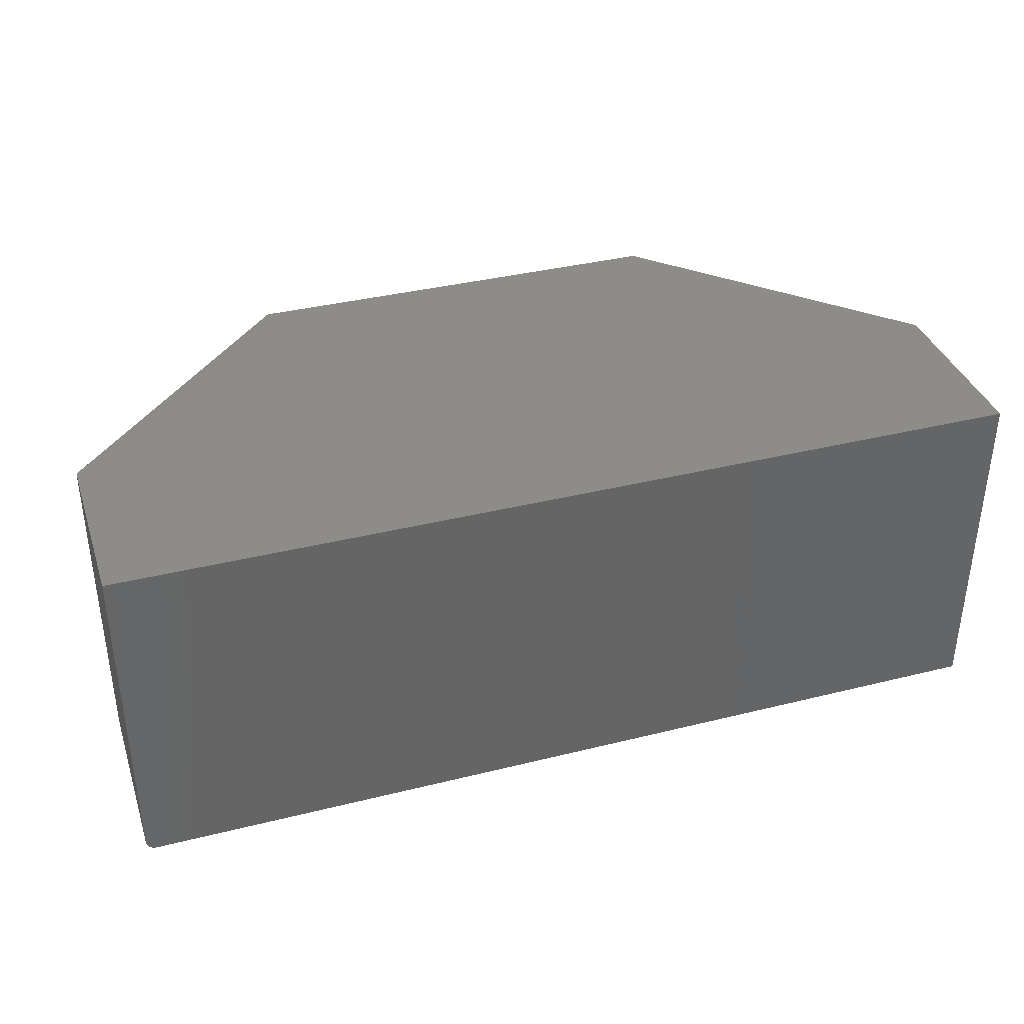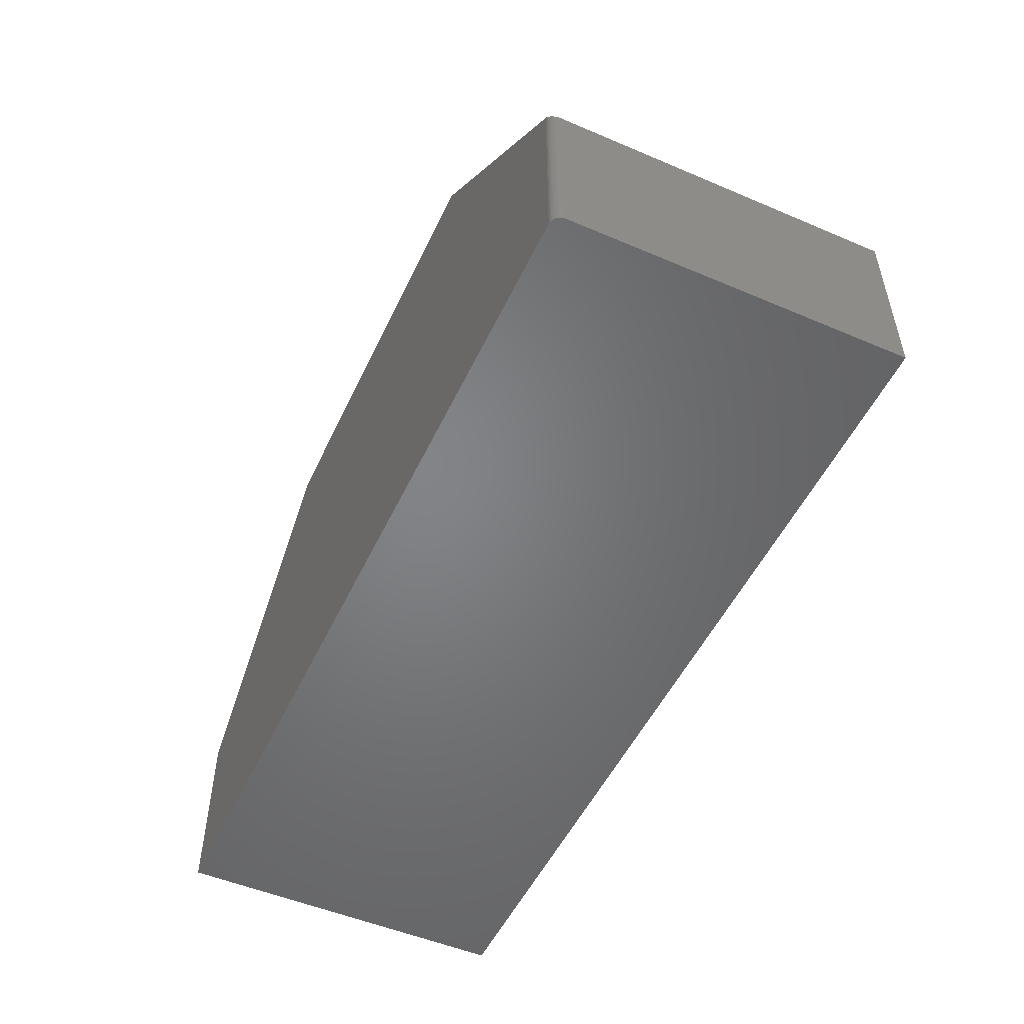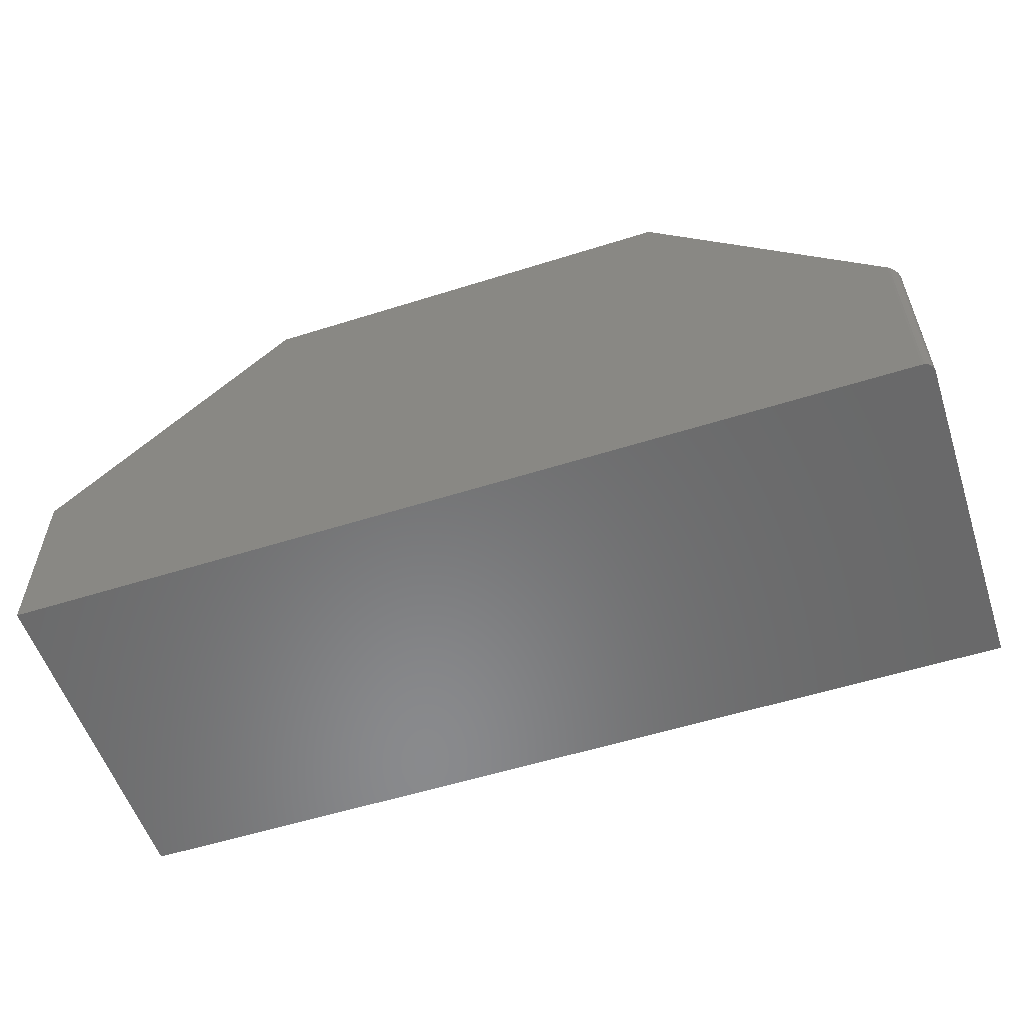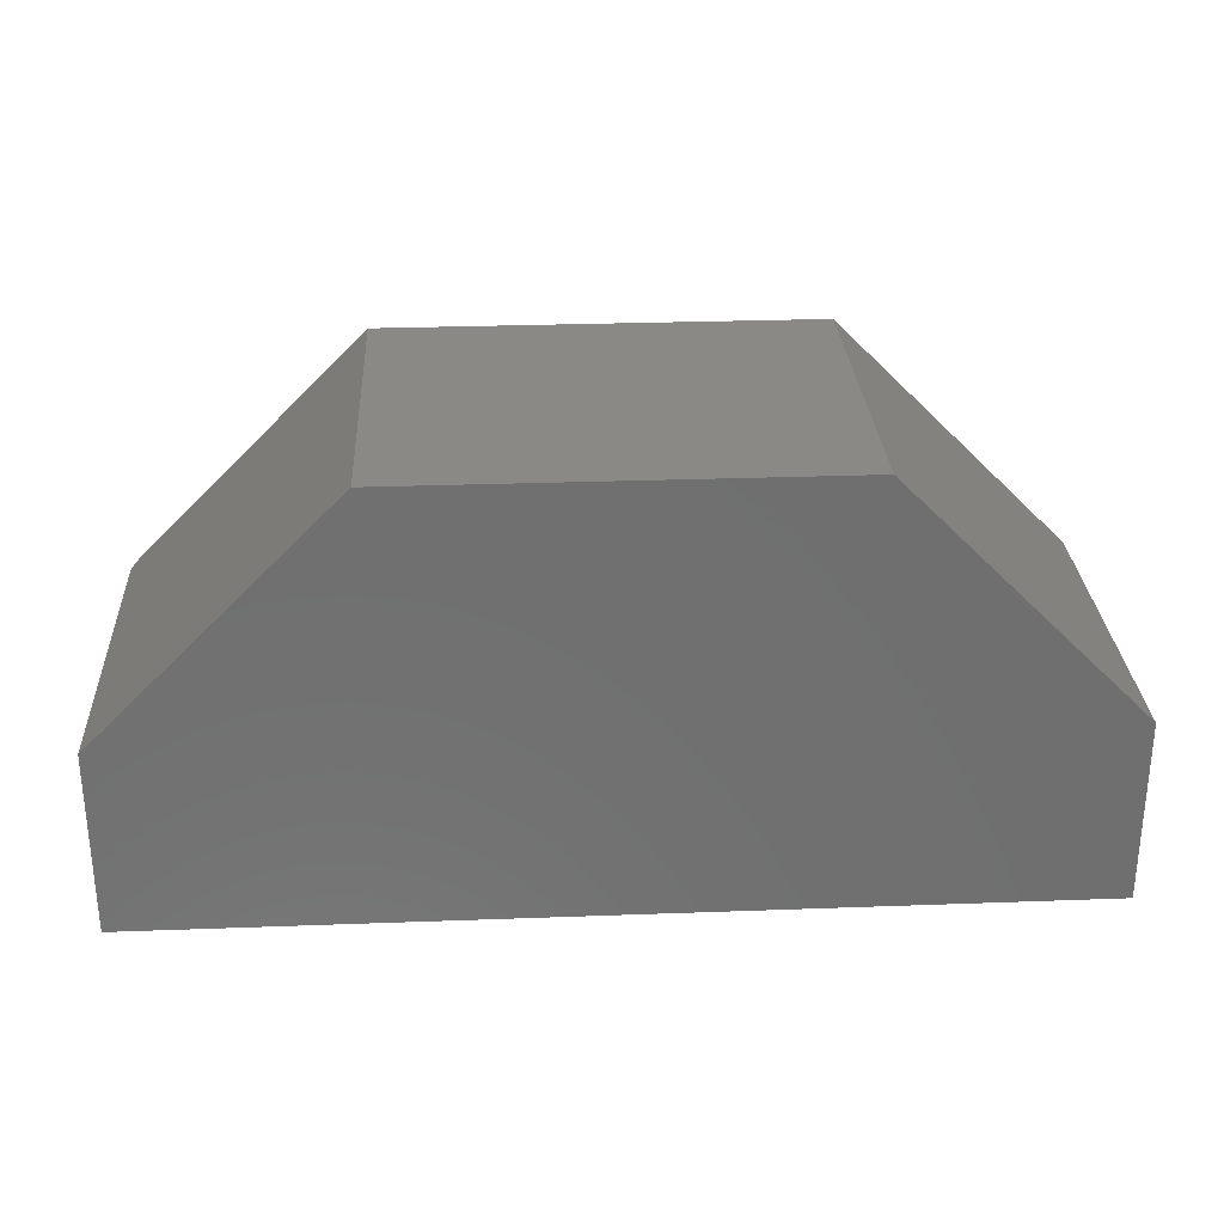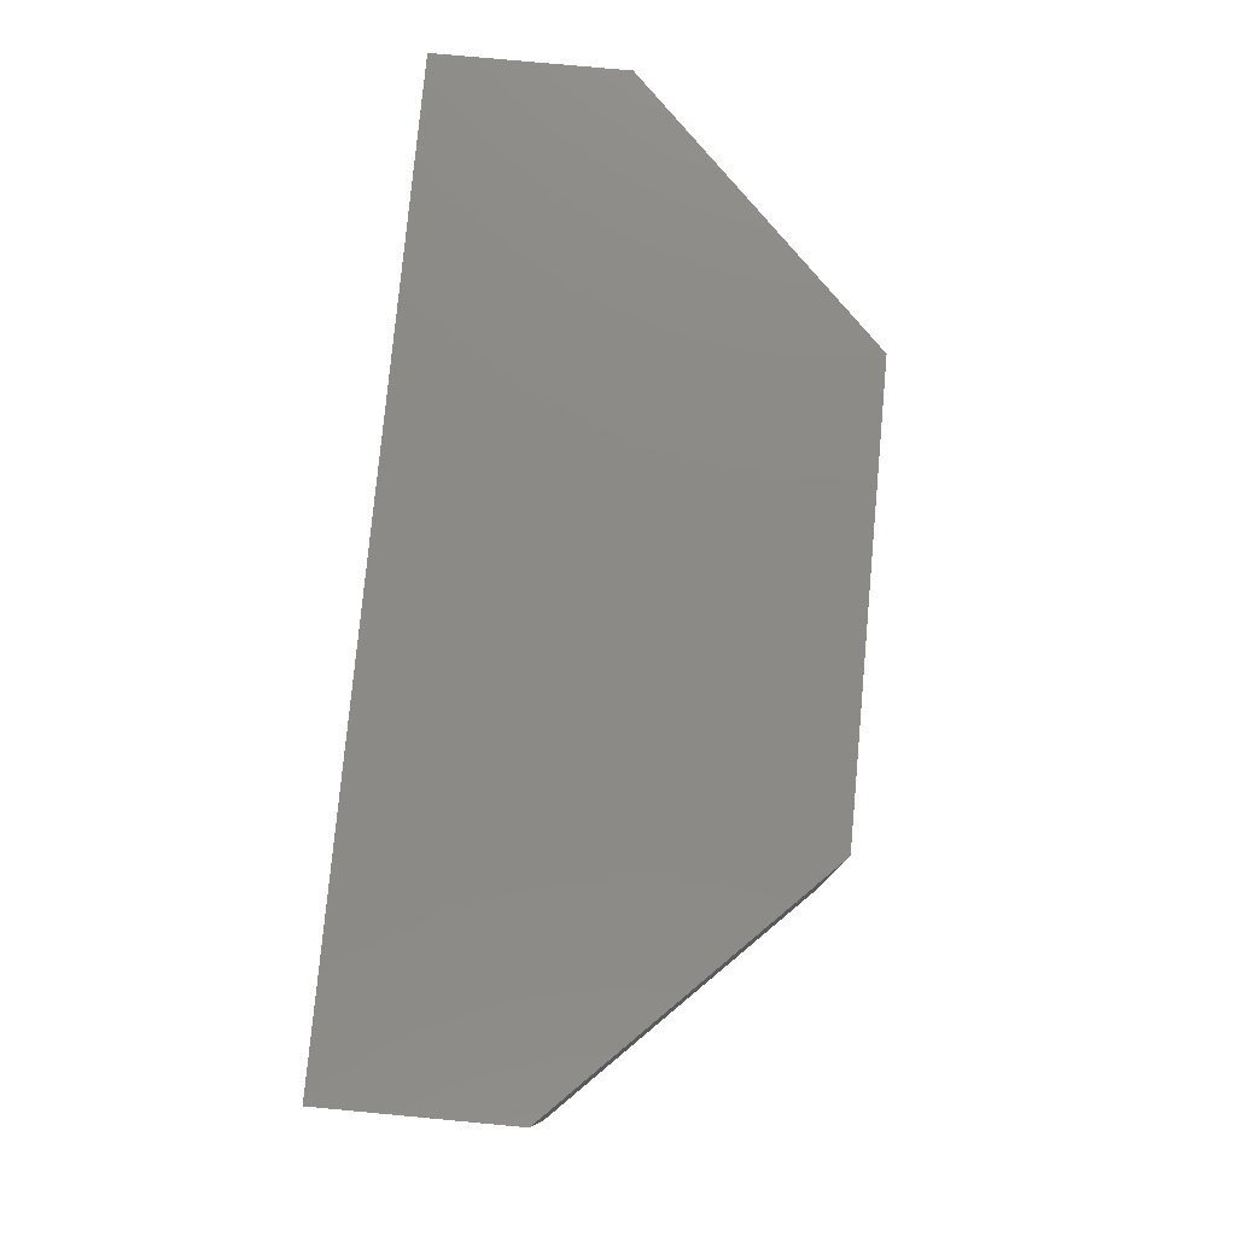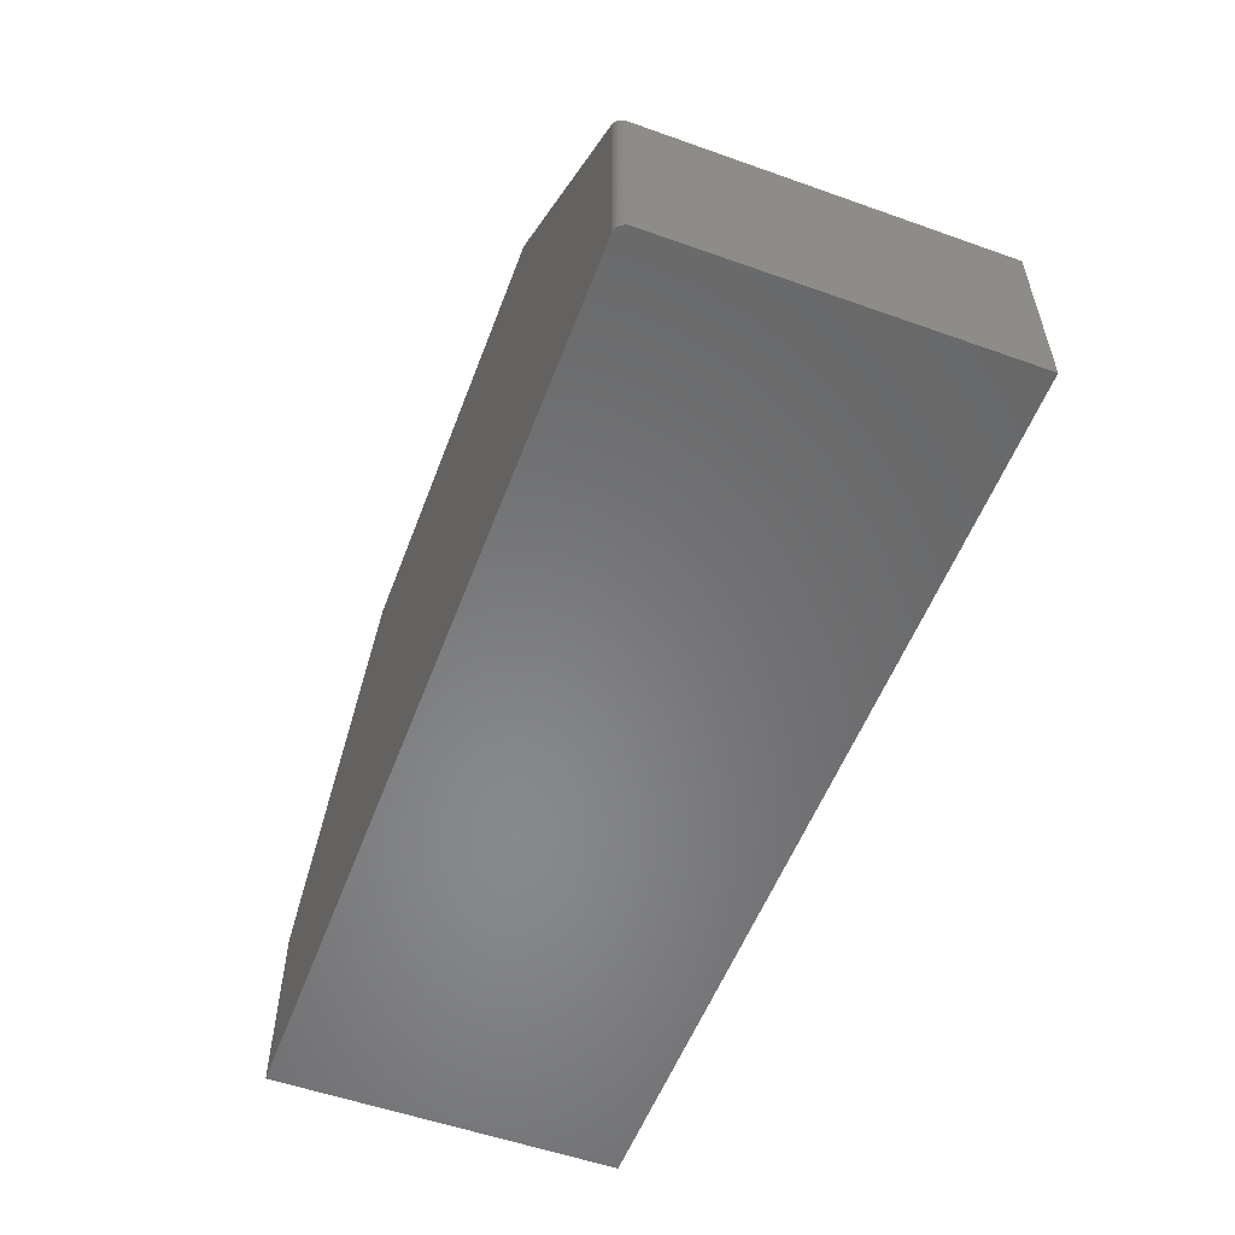
<metadata>
{"format":"stl","ext":"stl","renderer":"f3d","projection":"perspective","resolution":1024,"background":"white","views":[{"elev":36.9,"azim":162.2,"up":"+Y"},{"elev":-51.5,"azim":65.2,"up":"+Z"},{"elev":-55.9,"azim":18.3,"up":"+Z"},{"elev":28.4,"azim":176.8,"up":"+Z"},{"elev":78.3,"azim":-84.7,"up":"+Y"},{"elev":-54.9,"azim":69.4,"up":"+Z"}]}
</metadata>
<code>
# stl→obj: 29 verts, 54 faces
v 0.3902 -0.5156 0.3051
v -0.2574 -0.5156 0.3051
v 0.7344 -0.5156 -0.03906
v -0.6172 -0.5156 -0.05469
v 0.7344 -0.5156 -0.3281
v -0.6172 -0.5156 -0.3281
v 0.7371 -0.5154 -0.04175
v 0.7405 -0.5144 -0.04523
v 0.7437 -0.5125 -0.04837
v 0.7455 -0.511 -0.05019
v 0.7471 -0.5091 -0.05174
v 0.7483 -0.5071 -0.05299
v 0.7492 -0.5048 -0.05392
v 0.7498 -0.5024 -0.05449
v 0.75 -0.5 -0.05469
v 0.75 1.67e-16 -0.05469
v 0.3902 1.47e-16 0.3051
v 0.75 1.518e-16 -0.3281
v 0.75 -0.5 -0.3281
v 0.7497 -0.503 -0.3281
v 0.7488 -0.506 -0.3281
v 0.7474 -0.5087 -0.3281
v 0.7454 -0.511 -0.3281
v 0.7431 -0.513 -0.3281
v 0.7404 -0.5144 -0.3281
v 0.7374 -0.5153 -0.3281
v -0.6172 0 -0.3281
v -0.2574 7.51e-17 0.3051
v -0.6172 1.518e-17 -0.05469
f 1 2 3
f 3 2 4
f 3 4 5
f 5 4 6
f 3 7 8
f 1 3 8
f 1 8 9
f 1 9 10
f 1 10 11
f 1 11 12
f 1 12 13
f 1 13 14
f 1 14 15
f 1 15 16
f 1 16 17
f 18 16 19
f 19 16 15
f 19 20 21
f 18 19 21
f 18 21 22
f 18 22 23
f 18 23 24
f 18 24 25
f 18 25 26
f 18 26 5
f 18 5 6
f 18 6 27
f 3 26 7
f 3 5 26
f 20 13 21
f 13 12 21
f 22 21 12
f 22 12 11
f 22 11 10
f 22 10 23
f 23 10 9
f 23 9 24
f 24 9 8
f 24 8 25
f 25 8 7
f 25 7 26
f 19 15 20
f 20 15 14
f 20 14 13
f 17 16 28
f 28 16 29
f 16 18 29
f 29 18 27
f 29 27 4
f 4 27 6
f 28 29 2
f 2 29 4
f 1 17 2
f 2 17 28

</code>
